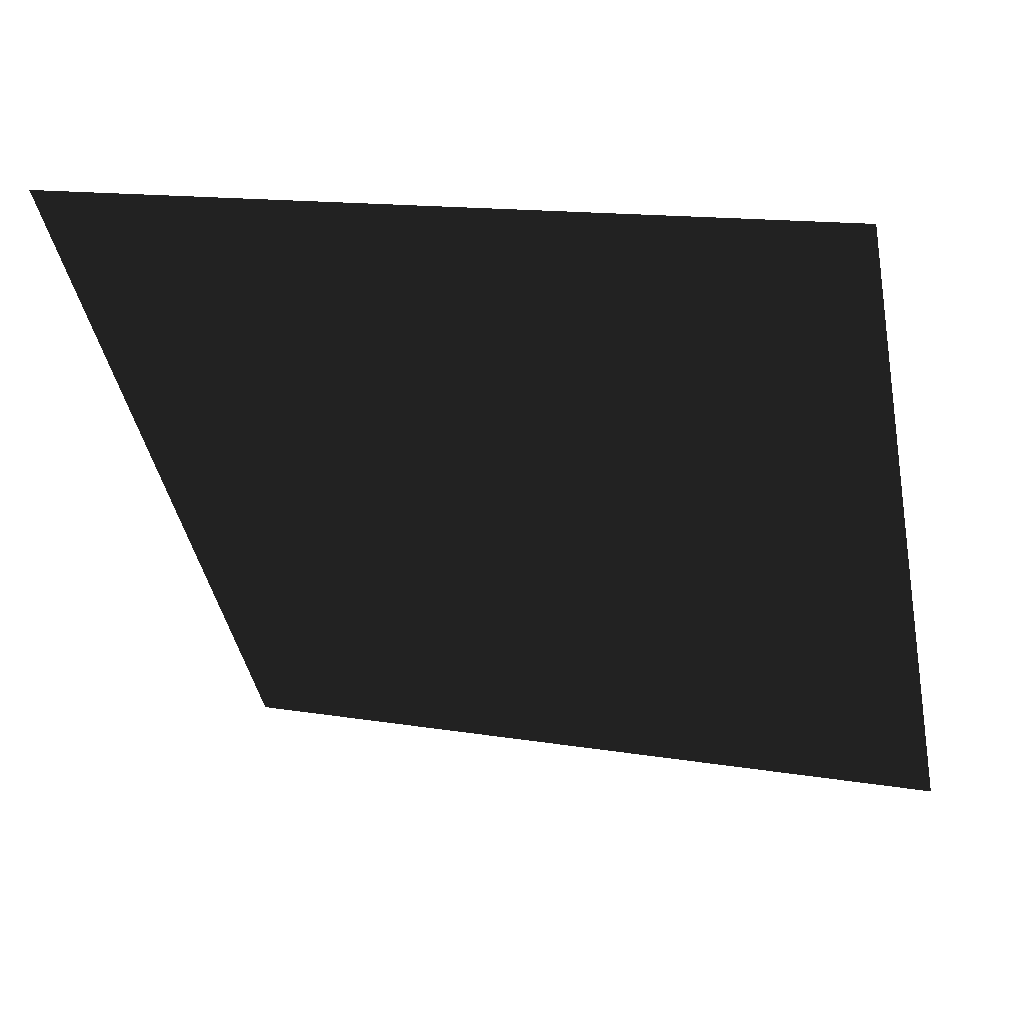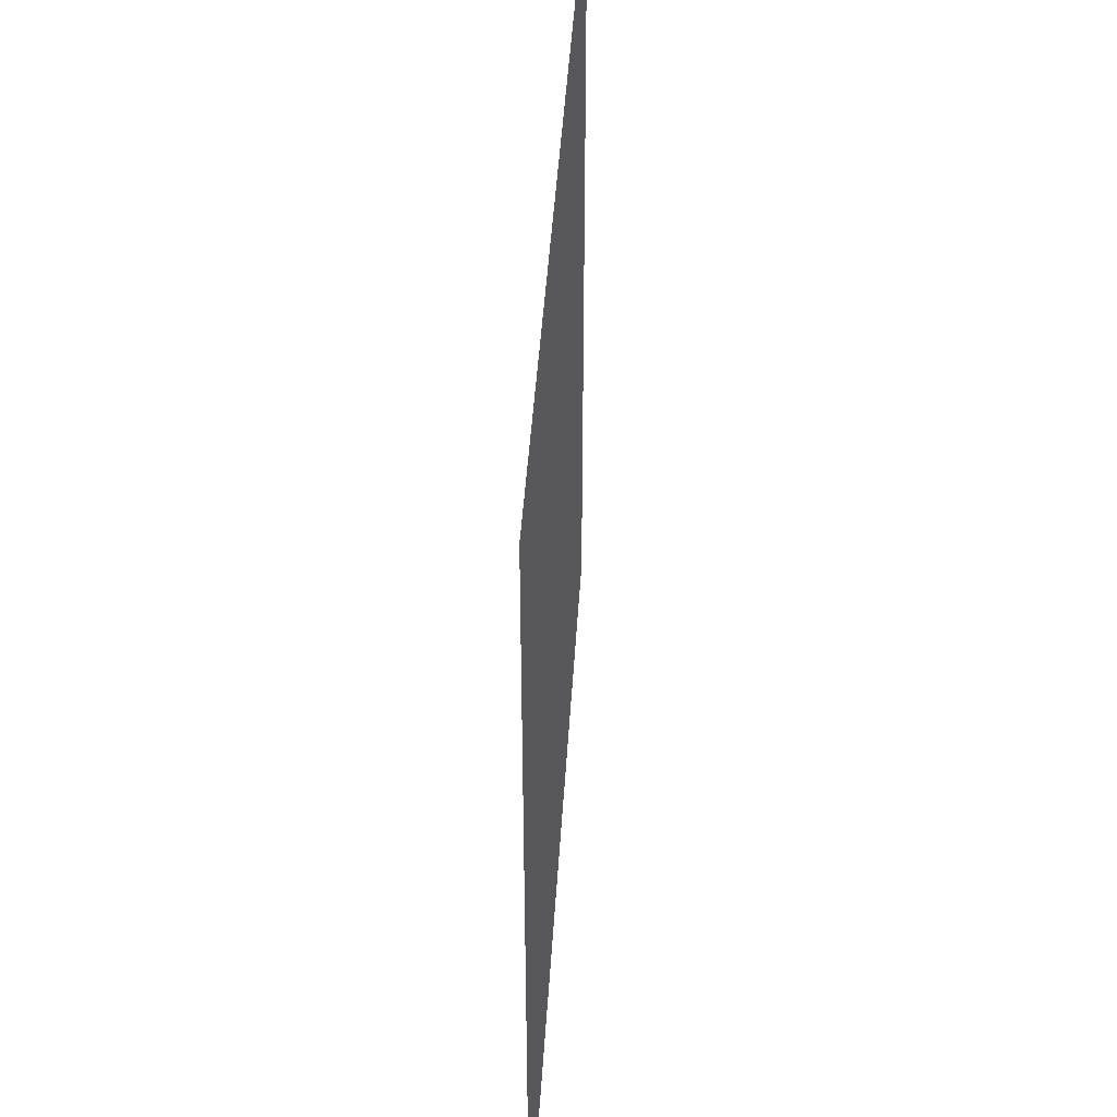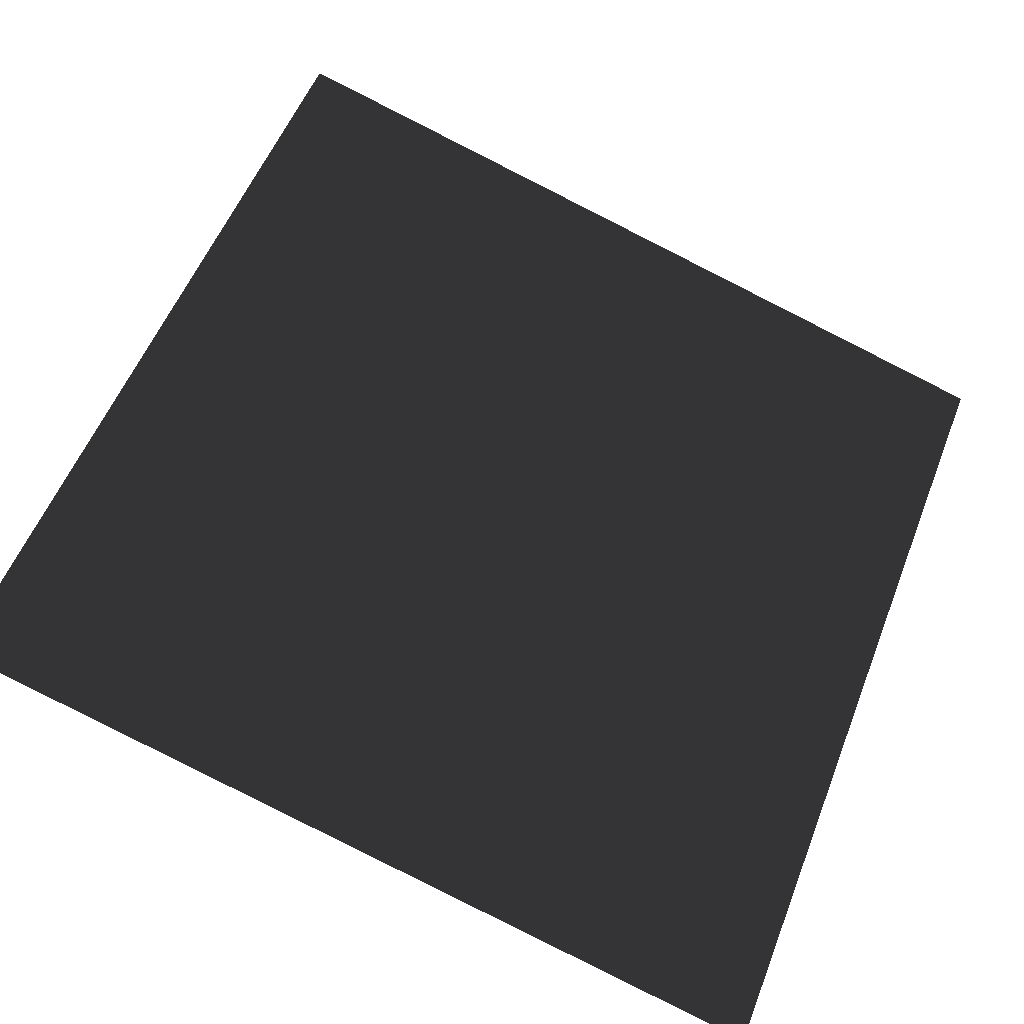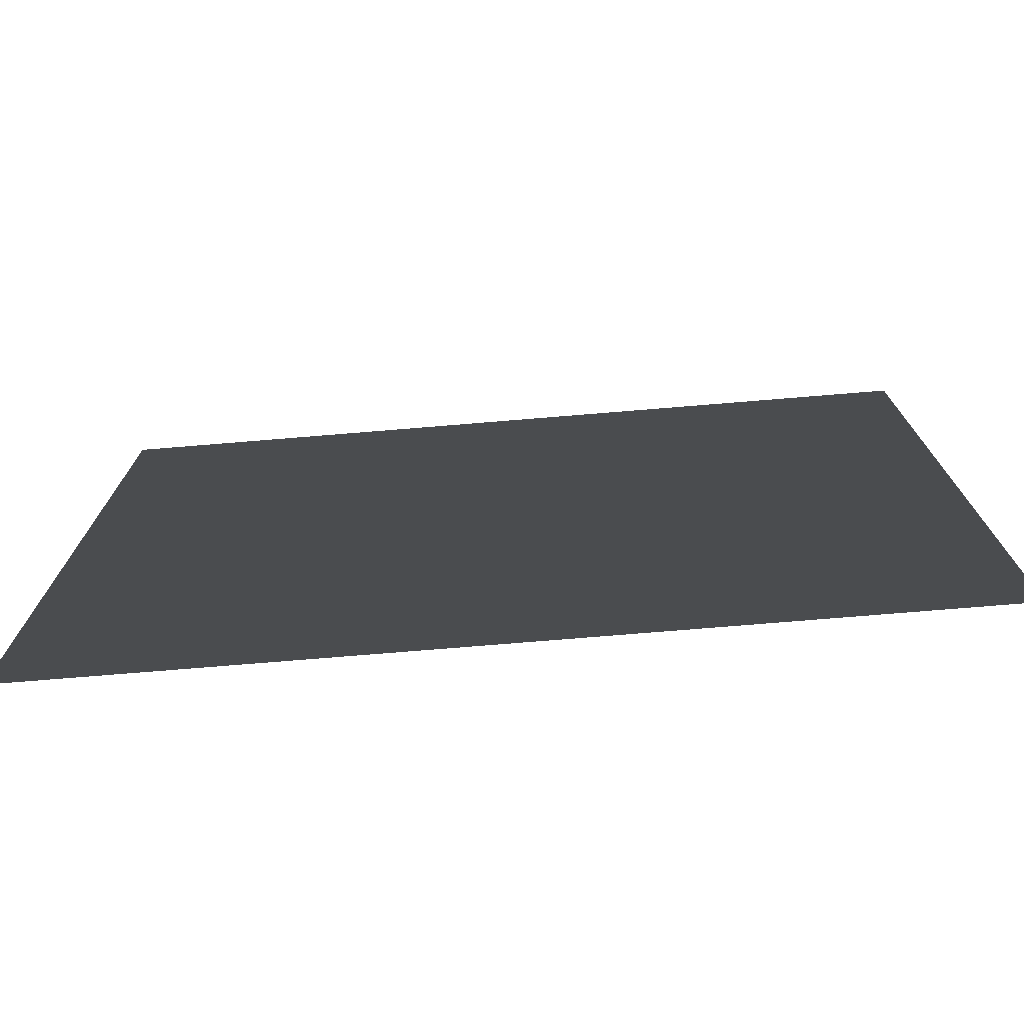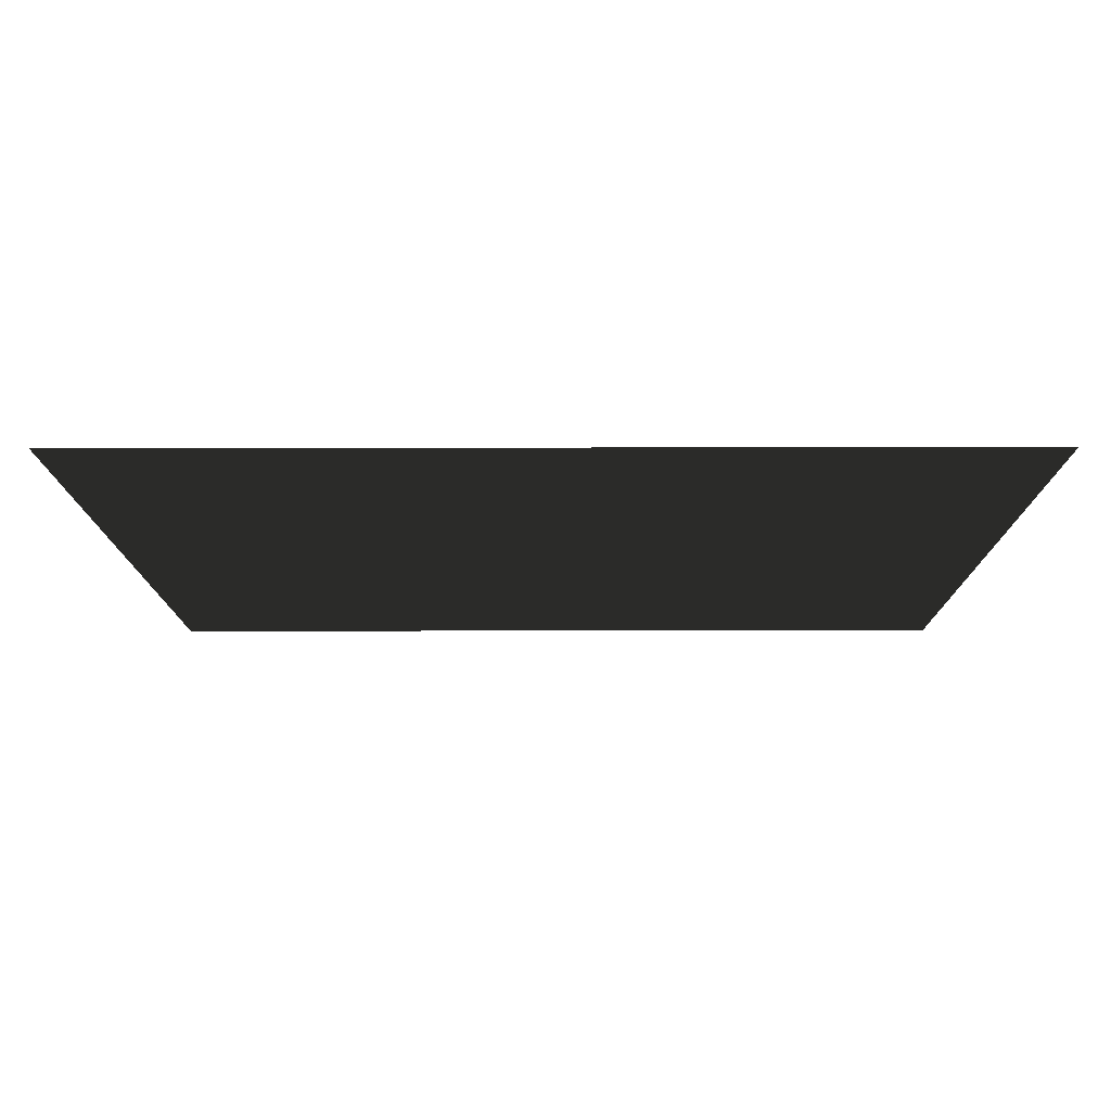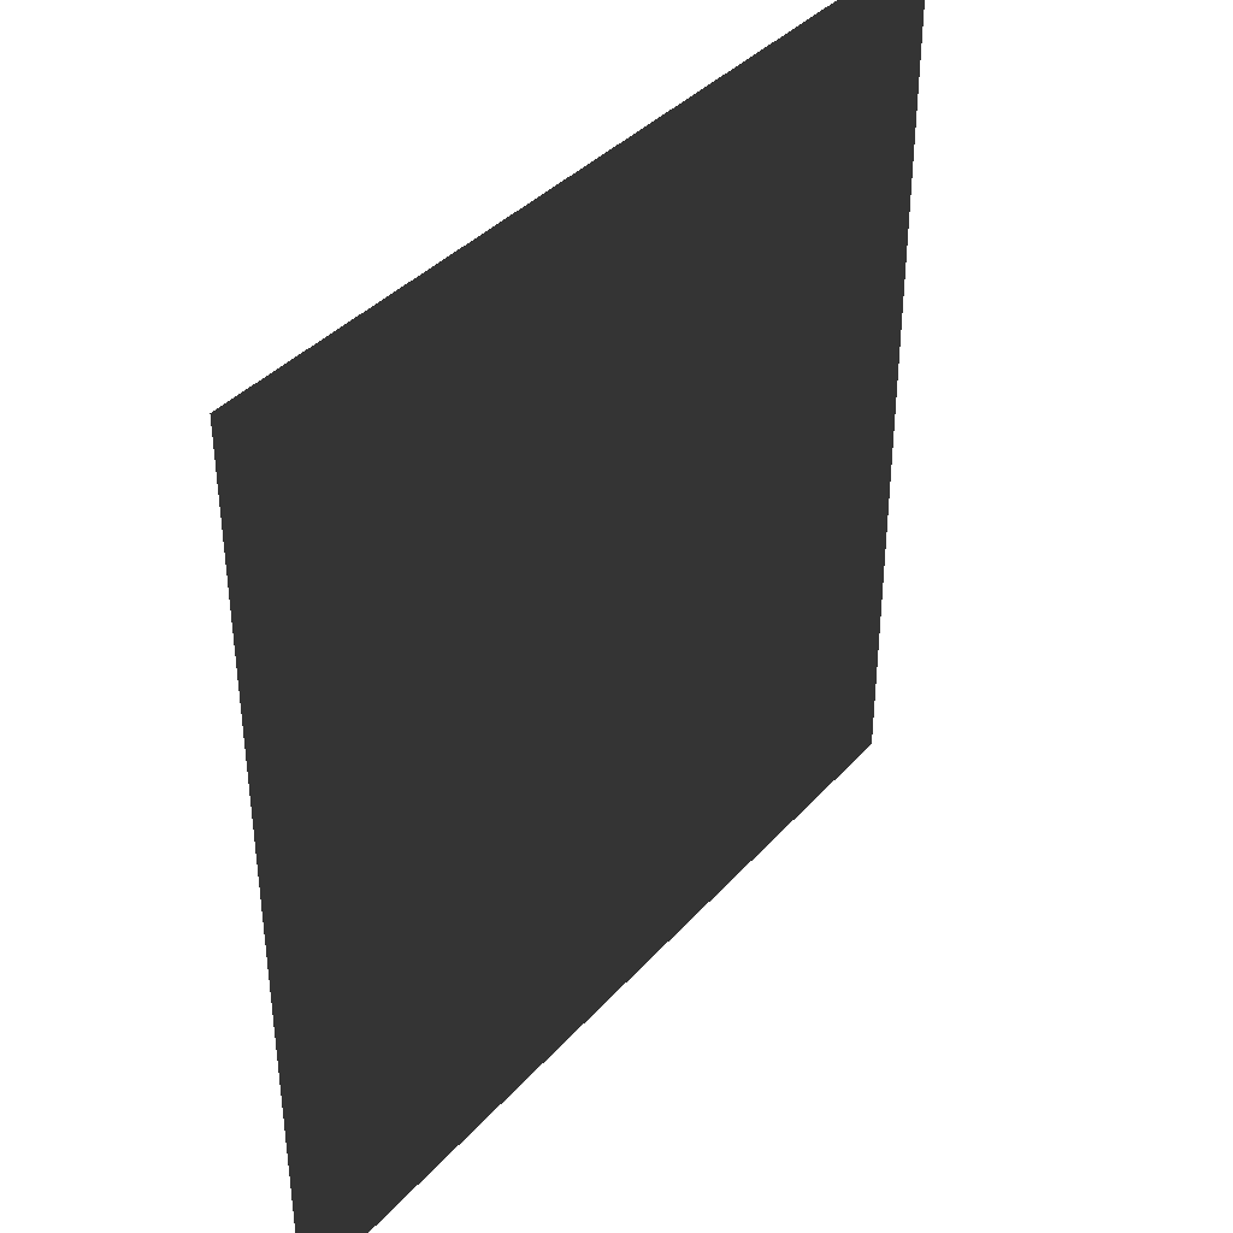
<metadata>
{"format":"obj","ext":"obj","renderer":"f3d","projection":"perspective","resolution":1024,"background":"white","views":[{"elev":-43.0,"azim":-168.8,"up":"+Z"},{"elev":44.3,"azim":-103.3,"up":"+Y"},{"elev":54.6,"azim":-158.9,"up":"+Z"},{"elev":-75.8,"azim":-12.1,"up":"+Y"},{"elev":-28.7,"azim":-89.8,"up":"+Z"},{"elev":38.0,"azim":109.7,"up":"+Y"}]}
</metadata>
<code>
v -0.2796 0.0003 -0.0843
v -0.2796 -0.5869 -0.0843
v 0.2796 0.0003 0.0843
v 0.2796 -0.5869 0.0843
g Group_001
f 1 2 4 3

</code>
